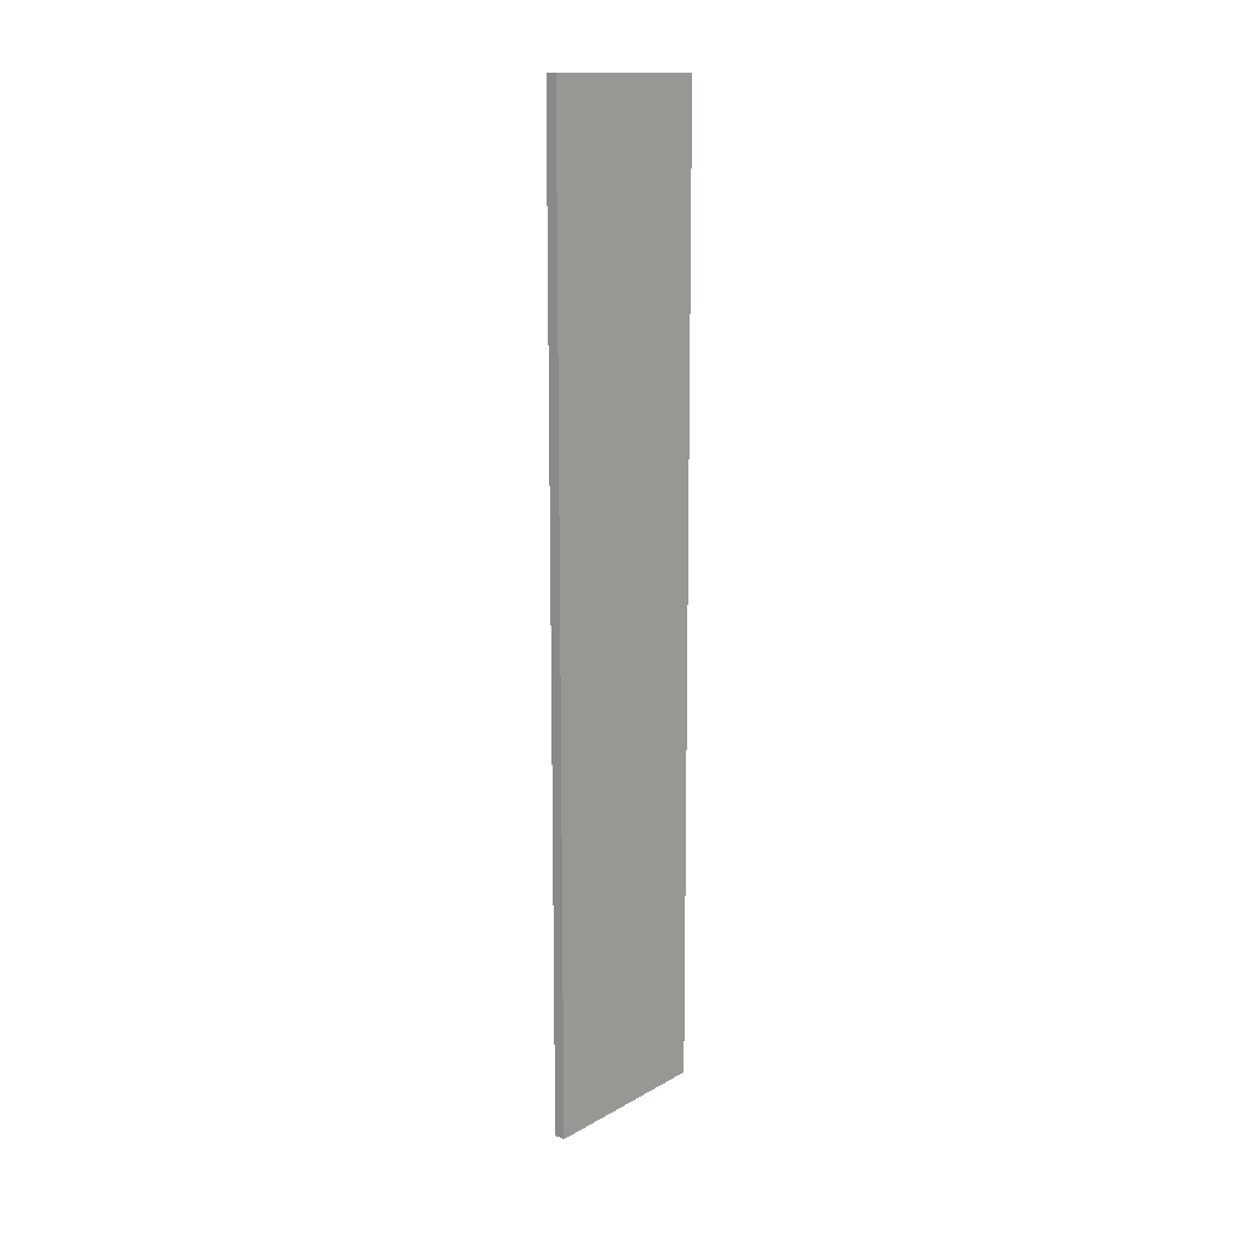
<metadata>
{"format":"obj","ext":"obj","renderer":"f3d","projection":"perspective","resolution":1024,"background":"white","views":[{"elev":14.5,"azim":40.4,"up":"+Z"}]}
</metadata>
<code>
o c_c
v -4 -45 0
v -4 -45 350
v -4 20 0
v -4 20 350
v 0 -45 0
v 0 -45 350
v 0 20 0
v 0 20 350
f 2 3 1
f 4 7 3
f 8 5 7
f 6 1 5
f 7 1 3
f 4 6 8
f 2 4 3
f 4 8 7
f 8 6 5
f 6 2 1
f 7 5 1
f 4 2 6
o g_g
v -4 -45 4
v -4 -25 4
v -4 -45 4
v -5.9e-05 -45 4
v -4 -25 70
v -4 -45 70
v -4 -45 70
v -3.8e-05 -45 70
v -4 -45 70
v -4 -25 70
v -4 -45 70
v -5.9e-05 -45 70
v -4 -25 140
v -4 -45 140
v -4 -45 140
v -3.8e-05 -45 140
v -4 -45 140
v -4 -25 140
v -4 -45 140
v -5.9e-05 -45 140
v -4 -25 210
v -4 -45 210
v -4 -45 210
v -3.8e-05 -45 210
v -4 -45 210
v -4 -25 210
v -4 -45 210
v -5.9e-05 -45 210
v -4 -25 280
v -4 -45 280
v -4 -45 280
v -3.8e-05 -45 280
v -4 -45 280
v -4 -25 280
v -4 -45 280
v -5.9e-05 -45 280
v -4 -25 350
v -4 -45 350
v -4 -45 350
v -3.8e-05 -45 350
v -4 20 350
v -4 1.9e-05 350
v -4 20 350
v -5.9e-05 20 350
v -4 7e-06 280
v -4 20 280
v -4 20 280
v -3.8e-05 20 280
v -4 20 280
v -4 7e-06 280
v -4 20 280
v -5.9e-05 20 280
v -4 -1e-06 210
v -4 20 210
v -4 20 210
v -3.8e-05 20 210
v -4 20 210
v -4 -1e-06 210
v -4 20 210
v -5.9e-05 20 210
v -4 -1.3e-05 140
v -4 20 140
v -4 20 140
v -3.8e-05 20 140
v -4 20 140
v -4 -1.3e-05 140
v -4 20 140
v -5.9e-05 20 140
v -4 -2.2e-05 70
v -4 20 70
v -4 20 70
v -3.8e-05 20 70
v -4 20 70
v -4 -2.2e-05 70
v -4 20 70
v -5.9e-05 20 70
v -4 -3.4e-05 4
v -4 20 4
v -4 20 4
v -3.8e-05 20 4
v -3.965 -34.63 16.46
v -4.965 -34.63 16.46
v -3.965 -31.95 18.55
v -4.965 -31.95 18.55
v -3.965 -32.42 21.92
v -4.965 -32.42 21.92
v -3.965 -35.57 23.2
v -4.965 -35.57 23.2
v -3.965 -38.25 21.11
v -4.965 -38.25 21.11
v -3.965 -37.78 17.74
v -4.965 -37.78 17.74
v -3.965 -37.78 47.74
v -4.965 -37.78 47.74
v -3.965 -34.63 46.46
v -4.965 -34.63 46.46
v -3.965 -31.95 48.55
v -4.965 -31.95 48.55
v -3.965 -32.42 51.92
v -4.965 -32.42 51.92
v -3.965 -35.57 53.2
v -4.965 -35.57 53.2
v -3.965 -38.25 51.11
v -4.965 -38.25 51.11
v -3.965 -34.63 86.46
v -4.965 -34.63 86.46
v -3.965 -31.95 88.55
v -4.965 -31.95 88.55
v -3.965 -32.42 91.92
v -4.965 -32.42 91.92
v -3.965 -35.57 93.2
v -4.965 -35.57 93.2
v -3.965 -38.25 91.11
v -4.965 -38.25 91.11
v -3.965 -37.78 87.74
v -4.965 -37.78 87.74
v -3.965 -38.44 119.2
v -4.965 -38.44 119.2
v -3.965 -36.21 116.6
v -4.965 -36.21 116.6
v -3.965 -32.87 117.3
v -4.965 -32.87 117.3
v -3.965 -31.76 120.5
v -4.965 -31.76 120.5
v -3.965 -33.99 123
v -4.965 -33.99 123
v -3.965 -37.33 122.4
v -4.965 -37.33 122.4
v -3.965 -34.63 156.5
v -4.965 -34.63 156.5
v -3.965 -31.95 158.6
v -4.965 -31.95 158.6
v -3.965 -32.42 161.9
v -4.965 -32.42 161.9
v -3.965 -35.57 163.2
v -4.965 -35.57 163.2
v -3.965 -38.25 161.1
v -4.965 -38.25 161.1
v -3.965 -37.78 157.7
v -4.965 -37.78 157.7
v -3.965 -35.69 193.2
v -4.965 -35.69 193.2
v -3.965 -38.3 191
v -4.965 -38.3 191
v -3.965 -37.7 187.6
v -4.965 -37.7 187.6
v -3.965 -34.51 186.5
v -4.965 -34.51 186.5
v -3.965 -31.9 188.7
v -4.965 -31.9 188.7
v -3.965 -32.5 192
v -4.965 -32.5 192
v -3.965 -32.59 227.5
v -4.965 -32.59 227.5
v -3.965 -31.86 230.9
v -4.965 -31.86 230.9
v -3.965 -34.37 233.2
v -4.965 -34.37 233.2
v -3.965 -37.61 232.1
v -4.965 -37.61 232.1
v -3.965 -38.34 228.8
v -4.965 -38.34 228.8
v -3.965 -35.83 226.5
v -4.965 -35.83 226.5
v -3.965 -31.72 260.2
v -4.965 -31.72 260.2
v -3.965 -33.7 262.9
v -4.965 -33.7 262.9
v -3.965 -37.09 262.6
v -4.965 -37.09 262.6
v -3.965 -38.48 259.5
v -4.965 -38.48 259.5
v -3.965 -36.5 256.7
v -4.965 -36.5 256.7
v -3.965 -33.11 257.1
v -4.965 -33.11 257.1
v -3.965 -38 298.1
v -4.965 -38 298.1
v -3.965 -35.02 296.4
v -4.965 -35.02 296.4
v -3.965 -32.12 298.2
v -4.965 -32.12 298.2
v -3.965 -32.2 301.6
v -4.965 -32.2 301.6
v -3.965 -35.18 303.2
v -4.965 -35.18 303.2
v -3.965 -38.08 301.5
v -4.965 -38.08 301.5
v -3.965 -37.78 327.7
v -4.965 -37.78 327.7
v -3.965 -34.63 326.5
v -4.965 -34.63 326.5
v -3.965 -31.95 328.6
v -4.965 -31.95 328.6
v -3.965 -32.42 331.9
v -4.965 -32.42 331.9
v -3.965 -35.57 333.2
v -4.965 -35.57 333.2
v -3.965 -38.25 331.1
v -4.965 -38.25 331.1
v -3.965 10.37 16.46
v -4.965 10.37 16.46
v -3.965 13.05 18.55
v -4.965 13.05 18.55
v -3.965 12.58 21.92
v -4.965 12.58 21.92
v -3.965 9.433 23.2
v -4.965 9.433 23.2
v -3.965 6.75 21.11
v -4.965 6.75 21.11
v -3.965 7.217 17.74
v -4.965 7.217 17.74
v -3.965 7.217 47.74
v -4.965 7.217 47.74
v -3.965 10.37 46.46
v -4.965 10.37 46.46
v -3.965 13.05 48.55
v -4.965 13.05 48.55
v -3.965 12.58 51.92
v -4.965 12.58 51.92
v -3.965 9.433 53.2
v -4.965 9.433 53.2
v -3.965 6.75 51.11
v -4.965 6.75 51.11
v -3.965 10.37 86.46
v -4.965 10.37 86.46
v -3.965 13.05 88.55
v -4.965 13.05 88.55
v -3.965 12.58 91.92
v -4.965 12.58 91.92
v -3.965 9.433 93.2
v -4.965 9.433 93.2
v -3.965 6.75 91.11
v -4.965 6.75 91.11
v -3.965 7.217 87.74
v -4.965 7.217 87.74
v -3.965 6.562 119.2
v -4.965 6.562 119.2
v -3.965 8.792 116.6
v -4.965 8.792 116.6
v -3.965 12.13 117.3
v -4.965 12.13 117.3
v -3.965 13.24 120.5
v -4.965 13.24 120.5
v -3.965 11.01 123
v -4.965 11.01 123
v -3.965 7.67 122.4
v -4.965 7.67 122.4
v -3.965 10.37 156.5
v -4.965 10.37 156.5
v -3.965 13.05 158.6
v -4.965 13.05 158.6
v -3.965 12.58 161.9
v -4.965 12.58 161.9
v -3.965 9.433 163.2
v -4.965 9.433 163.2
v -3.965 6.75 161.1
v -4.965 6.75 161.1
v -3.965 7.217 157.7
v -4.965 7.217 157.7
v -3.965 9.306 193.2
v -4.965 9.306 193.2
v -3.965 6.704 191
v -4.965 6.704 191
v -3.965 7.298 187.6
v -4.965 7.298 187.6
v -3.965 10.49 186.5
v -4.965 10.49 186.5
v -3.965 13.1 188.7
v -4.965 13.1 188.7
v -3.965 12.5 192
v -4.965 12.5 192
v -3.965 12.41 227.5
v -4.965 12.41 227.5
v -3.965 13.14 230.9
v -4.965 13.14 230.9
v -3.965 10.63 233.2
v -4.965 10.63 233.2
v -3.965 7.391 232.1
v -4.965 7.391 232.1
v -3.965 6.658 228.8
v -4.965 6.658 228.8
v -3.965 9.168 226.5
v -4.965 9.168 226.5
v -3.965 13.28 260.2
v -4.965 13.28 260.2
v -3.965 11.3 262.9
v -4.965 11.3 262.9
v -3.965 7.913 262.6
v -4.965 7.913 262.6
v -3.965 6.517 259.5
v -4.965 6.517 259.5
v -3.965 8.504 256.7
v -4.965 8.504 256.7
v -3.965 11.89 257.1
v -4.965 11.89 257.1
v -3.965 6.996 298.1
v -4.965 6.996 298.1
v -3.965 9.979 296.4
v -4.965 9.979 296.4
v -3.965 12.88 298.2
v -4.965 12.88 298.2
v -3.965 12.8 301.6
v -4.965 12.8 301.6
v -3.965 9.821 303.2
v -4.965 9.821 303.2
v -3.965 6.917 301.5
v -4.965 6.917 301.5
v -3.965 7.217 327.7
v -4.965 7.217 327.7
v -3.965 10.37 326.5
v -4.965 10.37 326.5
v -3.965 13.05 328.6
v -4.965 13.05 328.6
v -3.965 12.58 331.9
v -4.965 12.58 331.9
v -3.965 9.433 333.2
v -4.965 9.433 333.2
v -3.965 6.75 331.1
v -4.965 6.75 331.1
v -3.965 -34.63 16.46
v -3.965 -31.95 18.55
v -4.965 -31.95 18.55
v -4.965 -31.95 18.55
v -4.965 -34.63 16.46
v -4.965 -34.63 16.46
v -3.965 -32.42 21.92
v -4.965 -32.42 21.92
v -4.965 -32.42 21.92
v -3.965 -35.57 23.2
v -4.965 -35.57 23.2
v -4.965 -35.57 23.2
v -3.965 -38.25 21.11
v -4.965 -38.25 21.11
v -4.965 -38.25 21.11
v -3.965 -37.78 17.74
v -4.965 -37.78 17.74
v -4.965 -37.78 17.74
v -3.965 -37.78 47.74
v -3.965 -34.63 46.46
v -4.965 -34.63 46.46
v -4.965 -34.63 46.46
v -4.965 -37.78 47.74
v -4.965 -37.78 47.74
v -3.965 -31.95 48.55
v -4.965 -31.95 48.55
v -4.965 -31.95 48.55
v -3.965 -32.42 51.92
v -4.965 -32.42 51.92
v -4.965 -32.42 51.92
v -3.965 -35.57 53.2
v -4.965 -35.57 53.2
v -4.965 -35.57 53.2
v -3.965 -38.25 51.11
v -4.965 -38.25 51.11
v -4.965 -38.25 51.11
v -3.965 -34.63 86.46
v -3.965 -31.95 88.55
v -4.965 -31.95 88.55
v -4.965 -31.95 88.55
v -4.965 -34.63 86.46
v -4.965 -34.63 86.46
v -3.965 -32.42 91.92
v -4.965 -32.42 91.92
v -4.965 -32.42 91.92
v -3.965 -35.57 93.2
v -4.965 -35.57 93.2
v -4.965 -35.57 93.2
v -3.965 -38.25 91.11
v -4.965 -38.25 91.11
v -4.965 -38.25 91.11
v -3.965 -37.78 87.74
v -4.965 -37.78 87.74
v -4.965 -37.78 87.74
v -3.965 -38.44 119.2
v -3.965 -36.21 116.6
v -4.965 -36.21 116.6
v -4.965 -36.21 116.6
v -4.965 -38.44 119.2
v -4.965 -38.44 119.2
v -3.965 -32.87 117.3
v -4.965 -32.87 117.3
v -4.965 -32.87 117.3
v -3.965 -31.76 120.5
v -4.965 -31.76 120.5
v -4.965 -31.76 120.5
v -3.965 -33.99 123
v -4.965 -33.99 123
v -4.965 -33.99 123
v -3.965 -37.33 122.4
v -4.965 -37.33 122.4
v -4.965 -37.33 122.4
v -3.965 -34.63 156.5
v -3.965 -31.95 158.6
v -4.965 -31.95 158.6
v -4.965 -31.95 158.6
v -4.965 -34.63 156.5
v -4.965 -34.63 156.5
v -3.965 -32.42 161.9
v -4.965 -32.42 161.9
v -4.965 -32.42 161.9
v -3.965 -35.57 163.2
v -4.965 -35.57 163.2
v -4.965 -35.57 163.2
v -3.965 -38.25 161.1
v -4.965 -38.25 161.1
v -4.965 -38.25 161.1
v -3.965 -37.78 157.7
v -4.965 -37.78 157.7
v -4.965 -37.78 157.7
v -3.965 -35.69 193.2
v -3.965 -38.3 191
v -4.965 -38.3 191
v -4.965 -38.3 191
v -4.965 -35.69 193.2
v -4.965 -35.69 193.2
v -3.965 -37.7 187.6
v -4.965 -37.7 187.6
v -4.965 -37.7 187.6
v -3.965 -34.51 186.5
v -4.965 -34.51 186.5
v -4.965 -34.51 186.5
v -3.965 -31.9 188.7
v -4.965 -31.9 188.7
v -4.965 -31.9 188.7
v -3.965 -32.5 192
v -4.965 -32.5 192
v -4.965 -32.5 192
v -3.965 -32.59 227.5
v -3.965 -31.86 230.9
v -4.965 -31.86 230.9
v -4.965 -31.86 230.9
v -4.965 -32.59 227.5
v -4.965 -32.59 227.5
v -3.965 -34.37 233.2
v -4.965 -34.37 233.2
v -4.965 -34.37 233.2
v -3.965 -37.61 232.1
v -4.965 -37.61 232.1
v -4.965 -37.61 232.1
v -3.965 -38.34 228.8
v -4.965 -38.34 228.8
v -4.965 -38.34 228.8
v -3.965 -35.83 226.5
v -4.965 -35.83 226.5
v -4.965 -35.83 226.5
v -3.965 -31.72 260.2
v -3.965 -33.7 262.9
v -4.965 -33.7 262.9
v -4.965 -33.7 262.9
v -4.965 -31.72 260.2
v -4.965 -31.72 260.2
v -3.965 -37.09 262.6
v -4.965 -37.09 262.6
v -4.965 -37.09 262.6
v -3.965 -38.48 259.5
v -4.965 -38.48 259.5
v -4.965 -38.48 259.5
v -3.965 -36.5 256.7
v -4.965 -36.5 256.7
v -4.965 -36.5 256.7
v -3.965 -33.11 257.1
v -4.965 -33.11 257.1
v -4.965 -33.11 257.1
v -3.965 -38 298.1
v -3.965 -35.02 296.4
v -4.965 -35.02 296.4
v -4.965 -35.02 296.4
v -4.965 -38 298.1
v -4.965 -38 298.1
v -3.965 -32.12 298.2
v -4.965 -32.12 298.2
v -4.965 -32.12 298.2
v -3.965 -32.2 301.6
v -4.965 -32.2 301.6
v -4.965 -32.2 301.6
v -3.965 -35.18 303.2
v -4.965 -35.18 303.2
v -4.965 -35.18 303.2
v -3.965 -38.08 301.5
v -4.965 -38.08 301.5
v -4.965 -38.08 301.5
v -3.965 -37.78 327.7
v -3.965 -34.63 326.5
v -4.965 -34.63 326.5
v -4.965 -34.63 326.5
v -4.965 -37.78 327.7
v -4.965 -37.78 327.7
v -3.965 -31.95 328.6
v -4.965 -31.95 328.6
v -4.965 -31.95 328.6
v -3.965 -32.42 331.9
v -4.965 -32.42 331.9
v -4.965 -32.42 331.9
v -3.965 -35.57 333.2
v -4.965 -35.57 333.2
v -4.965 -35.57 333.2
v -3.965 -38.25 331.1
v -4.965 -38.25 331.1
v -4.965 -38.25 331.1
v -3.965 10.37 16.46
v -3.965 13.05 18.55
v -4.965 13.05 18.55
v -4.965 13.05 18.55
v -4.965 10.37 16.46
v -4.965 10.37 16.46
v -3.965 12.58 21.92
v -4.965 12.58 21.92
v -4.965 12.58 21.92
v -3.965 9.433 23.2
v -4.965 9.433 23.2
v -4.965 9.433 23.2
v -3.965 6.75 21.11
v -4.965 6.75 21.11
v -4.965 6.75 21.11
v -3.965 7.217 17.74
v -4.965 7.217 17.74
v -4.965 7.217 17.74
v -3.965 7.217 47.74
v -3.965 10.37 46.46
v -4.965 10.37 46.46
v -4.965 10.37 46.46
v -4.965 7.217 47.74
v -4.965 7.217 47.74
v -3.965 13.05 48.55
v -4.965 13.05 48.55
v -4.965 13.05 48.55
v -3.965 12.58 51.92
v -4.965 12.58 51.92
v -4.965 12.58 51.92
v -3.965 9.433 53.2
v -4.965 9.433 53.2
v -4.965 9.433 53.2
v -3.965 6.75 51.11
v -4.965 6.75 51.11
v -4.965 6.75 51.11
v -3.965 10.37 86.46
v -3.965 13.05 88.55
v -4.965 13.05 88.55
v -4.965 13.05 88.55
v -4.965 10.37 86.46
v -4.965 10.37 86.46
v -3.965 12.58 91.92
v -4.965 12.58 91.92
v -4.965 12.58 91.92
v -3.965 9.433 93.2
v -4.965 9.433 93.2
v -4.965 9.433 93.2
v -3.965 6.75 91.11
v -4.965 6.75 91.11
v -4.965 6.75 91.11
v -3.965 7.217 87.74
v -4.965 7.217 87.74
v -4.965 7.217 87.74
v -3.965 6.562 119.2
v -3.965 8.792 116.6
v -4.965 8.792 116.6
v -4.965 8.792 116.6
v -4.965 6.562 119.2
v -4.965 6.562 119.2
v -3.965 12.13 117.3
v -4.965 12.13 117.3
v -4.965 12.13 117.3
v -3.965 13.24 120.5
v -4.965 13.24 120.5
v -4.965 13.24 120.5
v -3.965 11.01 123
v -4.965 11.01 123
v -4.965 11.01 123
v -3.965 7.67 122.4
v -4.965 7.67 122.4
v -4.965 7.67 122.4
v -3.965 10.37 156.5
v -3.965 13.05 158.6
v -4.965 13.05 158.6
v -4.965 13.05 158.6
v -4.965 10.37 156.5
v -4.965 10.37 156.5
v -3.965 12.58 161.9
v -4.965 12.58 161.9
v -4.965 12.58 161.9
v -3.965 9.433 163.2
v -4.965 9.433 163.2
v -4.965 9.433 163.2
v -3.965 6.75 161.1
v -4.965 6.75 161.1
v -4.965 6.75 161.1
v -3.965 7.217 157.7
v -4.965 7.217 157.7
v -4.965 7.217 157.7
v -3.965 9.306 193.2
v -3.965 6.704 191
v -4.965 6.704 191
v -4.965 6.704 191
v -4.965 9.306 193.2
v -4.965 9.306 193.2
v -3.965 7.298 187.6
v -4.965 7.298 187.6
v -4.965 7.298 187.6
v -3.965 10.49 186.5
v -4.965 10.49 186.5
v -4.965 10.49 186.5
v -3.965 13.1 188.7
v -4.965 13.1 188.7
v -4.965 13.1 188.7
v -3.965 12.5 192
v -4.965 12.5 192
v -4.965 12.5 192
v -3.965 12.41 227.5
v -3.965 13.14 230.9
v -4.965 13.14 230.9
v -4.965 13.14 230.9
v -4.965 12.41 227.5
v -4.965 12.41 227.5
v -3.965 10.63 233.2
v -4.965 10.63 233.2
v -4.965 10.63 233.2
v -3.965 7.391 232.1
v -4.965 7.391 232.1
v -4.965 7.391 232.1
v -3.965 6.658 228.8
v -4.965 6.658 228.8
v -4.965 6.658 228.8
v -3.965 9.168 226.5
v -4.965 9.168 226.5
v -4.965 9.168 226.5
v -3.965 13.28 260.2
v -3.965 11.3 262.9
v -4.965 11.3 262.9
v -4.965 11.3 262.9
v -4.965 13.28 260.2
v -4.965 13.28 260.2
v -3.965 7.913 262.6
v -4.965 7.913 262.6
v -4.965 7.913 262.6
v -3.965 6.517 259.5
v -4.965 6.517 259.5
v -4.965 6.517 259.5
v -3.965 8.504 256.7
v -4.965 8.504 256.7
v -4.965 8.504 256.7
v -3.965 11.89 257.1
v -4.965 11.89 257.1
v -4.965 11.89 257.1
v -3.965 6.996 298.1
v -3.965 9.979 296.4
v -4.965 9.979 296.4
v -4.965 9.979 296.4
v -4.965 6.996 298.1
v -4.965 6.996 298.1
v -3.965 12.88 298.2
v -4.965 12.88 298.2
v -4.965 12.88 298.2
v -3.965 12.8 301.6
v -4.965 12.8 301.6
v -4.965 12.8 301.6
v -3.965 9.821 303.2
v -4.965 9.821 303.2
v -4.965 9.821 303.2
v -3.965 6.917 301.5
v -4.965 6.917 301.5
v -4.965 6.917 301.5
v -3.965 7.217 327.7
v -3.965 10.37 326.5
v -4.965 10.37 326.5
v -4.965 10.37 326.5
v -4.965 7.217 327.7
v -4.965 7.217 327.7
v -3.965 13.05 328.6
v -4.965 13.05 328.6
v -4.965 13.05 328.6
v -3.965 12.58 331.9
v -4.965 12.58 331.9
v -4.965 12.58 331.9
v -3.965 9.433 333.2
v -4.965 9.433 333.2
v -4.965 9.433 333.2
v -3.965 6.75 331.1
v -4.965 6.75 331.1
v -4.965 6.75 331.1
f 12 15 11
f 10 14 13
f 20 23 19
f 17 21 18
f 28 31 27
f 25 29 26
f 36 39 35
f 33 37 34
f 44 47 43
f 41 45 42
f 52 55 51
f 50 54 53
f 60 63 59
f 57 61 58
f 68 71 67
f 65 69 66
f 76 79 75
f 73 77 74
f 84 87 83
f 81 85 82
f 333 330 329
f 332 335 91
f 337 338 93
f 340 341 95
f 345 343 94
f 97 346 344
f 100 89 99
f 351 348 347
f 350 353 103
f 355 356 105
f 358 359 107
f 363 361 106
f 109 364 362
f 112 101 111
f 369 366 365
f 368 371 115
f 373 374 117
f 376 377 119
f 381 379 118
f 121 382 380
f 124 113 123
f 387 384 383
f 386 389 127
f 391 392 129
f 394 395 131
f 399 397 130
f 133 400 398
f 136 125 135
f 405 402 401
f 404 407 139
f 409 410 141
f 412 413 143
f 417 415 142
f 145 418 416
f 148 137 147
f 423 420 419
f 422 425 151
f 427 428 153
f 430 431 155
f 435 156 152
f 157 436 434
f 160 149 159
f 441 438 437
f 440 443 163
f 445 446 165
f 448 449 167
f 453 168 166
f 169 454 452
f 172 161 171
f 459 456 455
f 458 461 175
f 463 464 177
f 466 467 179
f 471 469 178
f 181 472 470
f 184 173 183
f 477 474 473
f 476 479 187
f 481 482 189
f 484 485 191
f 489 487 190
f 193 490 488
f 196 185 195
f 495 492 491
f 494 497 199
f 499 500 201
f 502 503 203
f 507 204 200
f 205 508 506
f 208 197 207
f 513 510 509
f 512 515 211
f 517 518 213
f 520 521 215
f 525 523 214
f 217 526 524
f 220 209 219
f 531 528 527
f 530 533 223
f 535 536 225
f 538 539 227
f 543 541 226
f 229 544 542
f 232 221 231
f 549 546 545
f 548 551 235
f 553 554 237
f 556 557 239
f 561 559 238
f 241 562 560
f 244 233 243
f 567 564 563
f 566 569 247
f 571 572 249
f 574 575 251
f 579 577 250
f 253 580 578
f 256 245 255
f 585 582 581
f 584 587 259
f 589 590 261
f 592 593 263
f 597 595 262
f 265 598 596
f 268 257 267
f 603 600 599
f 602 605 271
f 607 608 273
f 610 611 275
f 615 276 274
f 277 616 614
f 280 269 279
f 621 618 617
f 620 623 283
f 625 626 285
f 628 629 287
f 633 288 286
f 289 634 632
f 292 281 291
f 639 636 635
f 638 641 295
f 643 644 297
f 646 647 299
f 651 649 298
f 301 652 650
f 304 293 303
f 657 654 653
f 656 659 307
f 661 662 309
f 664 665 311
f 669 667 310
f 313 670 668
f 316 305 315
f 675 672 671
f 674 677 319
f 679 680 321
f 682 683 323
f 687 324 320
f 325 688 686
f 328 317 327
f 12 16 15
f 10 9 14
f 20 24 23
f 17 22 21
f 28 32 31
f 25 30 29
f 36 40 39
f 33 38 37
f 44 48 47
f 41 46 45
f 52 56 55
f 50 49 54
f 60 64 63
f 57 62 61
f 68 72 71
f 65 70 69
f 76 80 79
f 73 78 77
f 84 88 87
f 81 86 85
f 333 331 330
f 332 336 335
f 337 339 338
f 340 342 341
f 94 92 345
f 334 345 92
f 343 96 94
f 97 98 346
f 100 90 89
f 351 349 348
f 350 354 353
f 355 357 356
f 358 360 359
f 106 104 363
f 352 363 104
f 361 108 106
f 109 110 364
f 112 102 101
f 369 367 366
f 368 372 371
f 373 375 374
f 376 378 377
f 118 116 381
f 370 381 116
f 379 120 118
f 121 122 382
f 124 114 113
f 387 385 384
f 386 390 389
f 391 393 392
f 394 396 395
f 130 128 399
f 388 399 128
f 397 132 130
f 133 134 400
f 136 126 125
f 405 403 402
f 404 408 407
f 409 411 410
f 412 414 413
f 142 140 417
f 406 417 140
f 415 144 142
f 145 146 418
f 148 138 137
f 423 421 420
f 422 426 425
f 427 429 428
f 430 432 431
f 154 152 156
f 424 435 152
f 433 156 435
f 157 158 436
f 160 150 149
f 441 439 438
f 440 444 443
f 445 447 446
f 448 450 449
f 166 164 453
f 442 453 164
f 451 168 453
f 169 170 454
f 172 162 161
f 459 457 456
f 458 462 461
f 463 465 464
f 466 468 467
f 178 176 471
f 460 471 176
f 469 180 178
f 181 182 472
f 184 174 173
f 477 475 474
f 476 480 479
f 481 483 482
f 484 486 485
f 190 188 489
f 478 489 188
f 487 192 190
f 193 194 490
f 196 186 185
f 495 493 492
f 494 498 497
f 499 501 500
f 502 504 503
f 202 200 204
f 496 507 200
f 505 204 507
f 205 206 508
f 208 198 197
f 513 511 510
f 512 516 515
f 517 519 518
f 520 522 521
f 214 212 525
f 514 525 212
f 523 216 214
f 217 218 526
f 220 210 209
f 531 529 528
f 530 534 533
f 535 537 536
f 538 540 539
f 226 224 543
f 532 543 224
f 541 228 226
f 229 230 544
f 232 222 221
f 549 547 546
f 548 552 551
f 553 555 554
f 556 558 557
f 238 236 561
f 550 561 236
f 559 240 238
f 241 242 562
f 244 234 233
f 567 565 564
f 566 570 569
f 571 573 572
f 574 576 575
f 250 248 579
f 568 579 248
f 577 252 250
f 253 254 580
f 256 246 245
f 585 583 582
f 584 588 587
f 589 591 590
f 592 594 593
f 262 260 597
f 586 597 260
f 595 264 262
f 265 266 598
f 268 258 257
f 603 601 600
f 602 606 605
f 607 609 608
f 610 612 611
f 274 272 615
f 604 615 272
f 613 276 615
f 277 278 616
f 280 270 269
f 621 619 618
f 620 624 623
f 625 627 626
f 628 630 629
f 286 284 633
f 622 633 284
f 631 288 633
f 289 290 634
f 292 282 281
f 639 637 636
f 638 642 641
f 643 645 644
f 646 648 647
f 298 296 651
f 640 651 296
f 649 300 298
f 301 302 652
f 304 294 293
f 657 655 654
f 656 660 659
f 661 663 662
f 664 666 665
f 310 308 669
f 658 669 308
f 667 312 310
f 313 314 670
f 316 306 305
f 675 673 672
f 674 678 677
f 679 681 680
f 682 684 683
f 322 320 324
f 676 687 320
f 685 324 687
f 325 326 688
f 328 318 317
o co_culling
v 0 0 0
v 0 0 0
v 0 0 0
v 0 0 0
v 0 0 0
v 0 0 0
v 0 0 0
v 0 0 0
f 689 692 691
f 691 696 695
f 695 694 693
f 693 690 689
f 691 693 689
f 696 690 694
f 689 690 692
f 691 692 696
f 695 696 694
f 693 694 690
f 691 695 693
f 696 692 690

</code>
